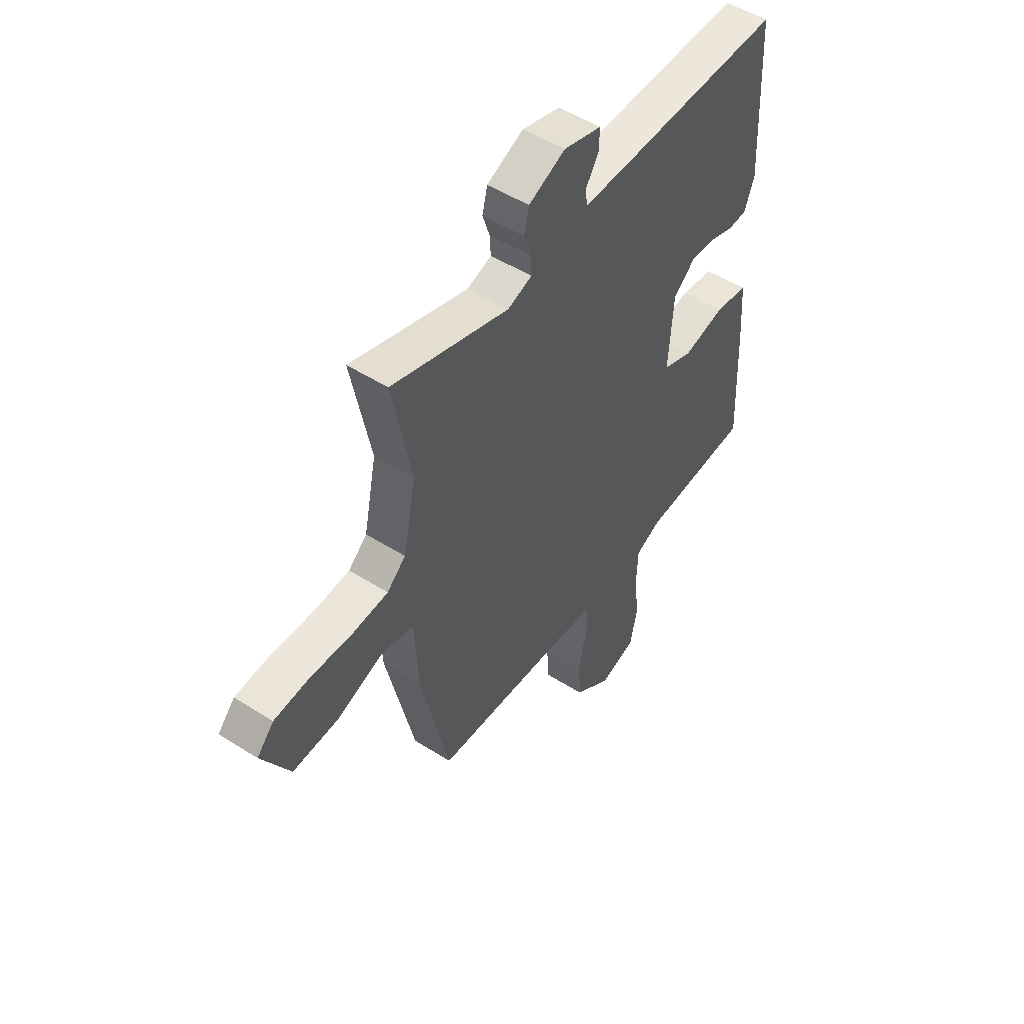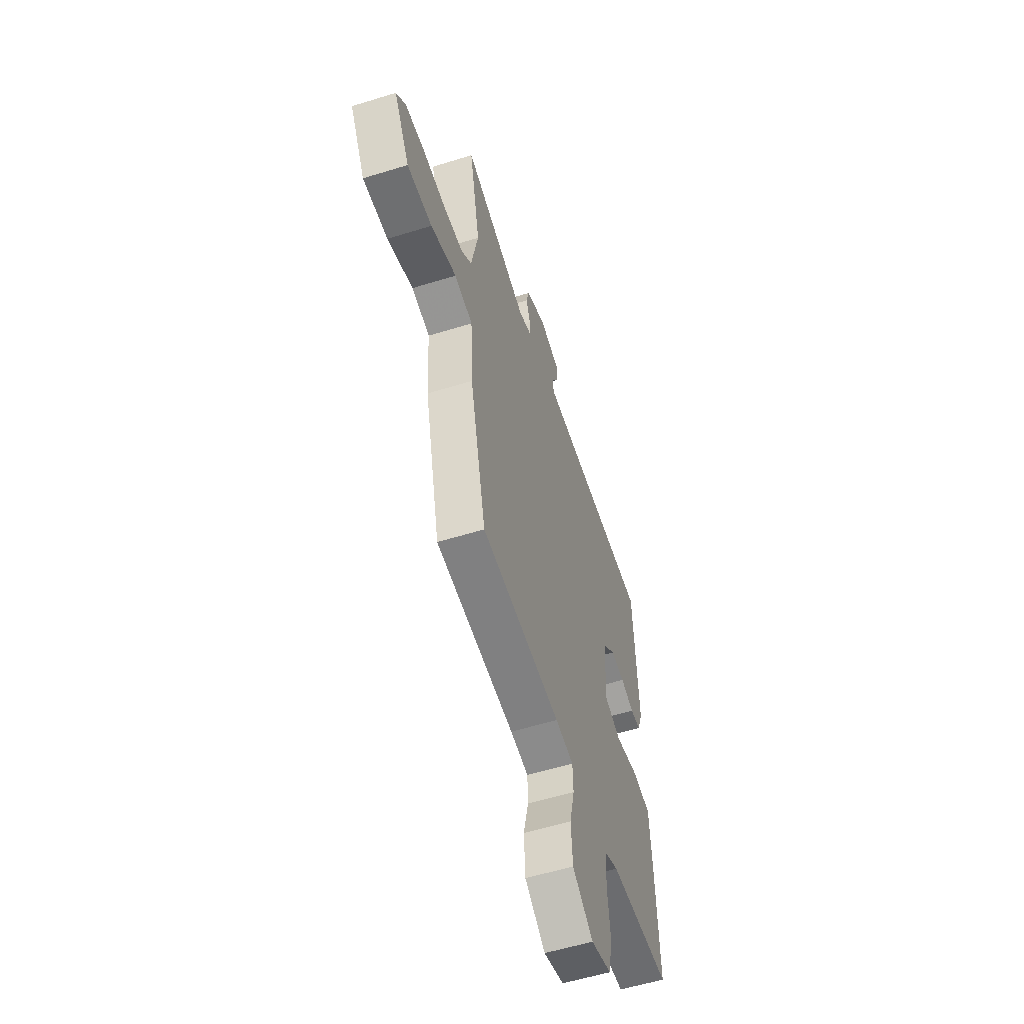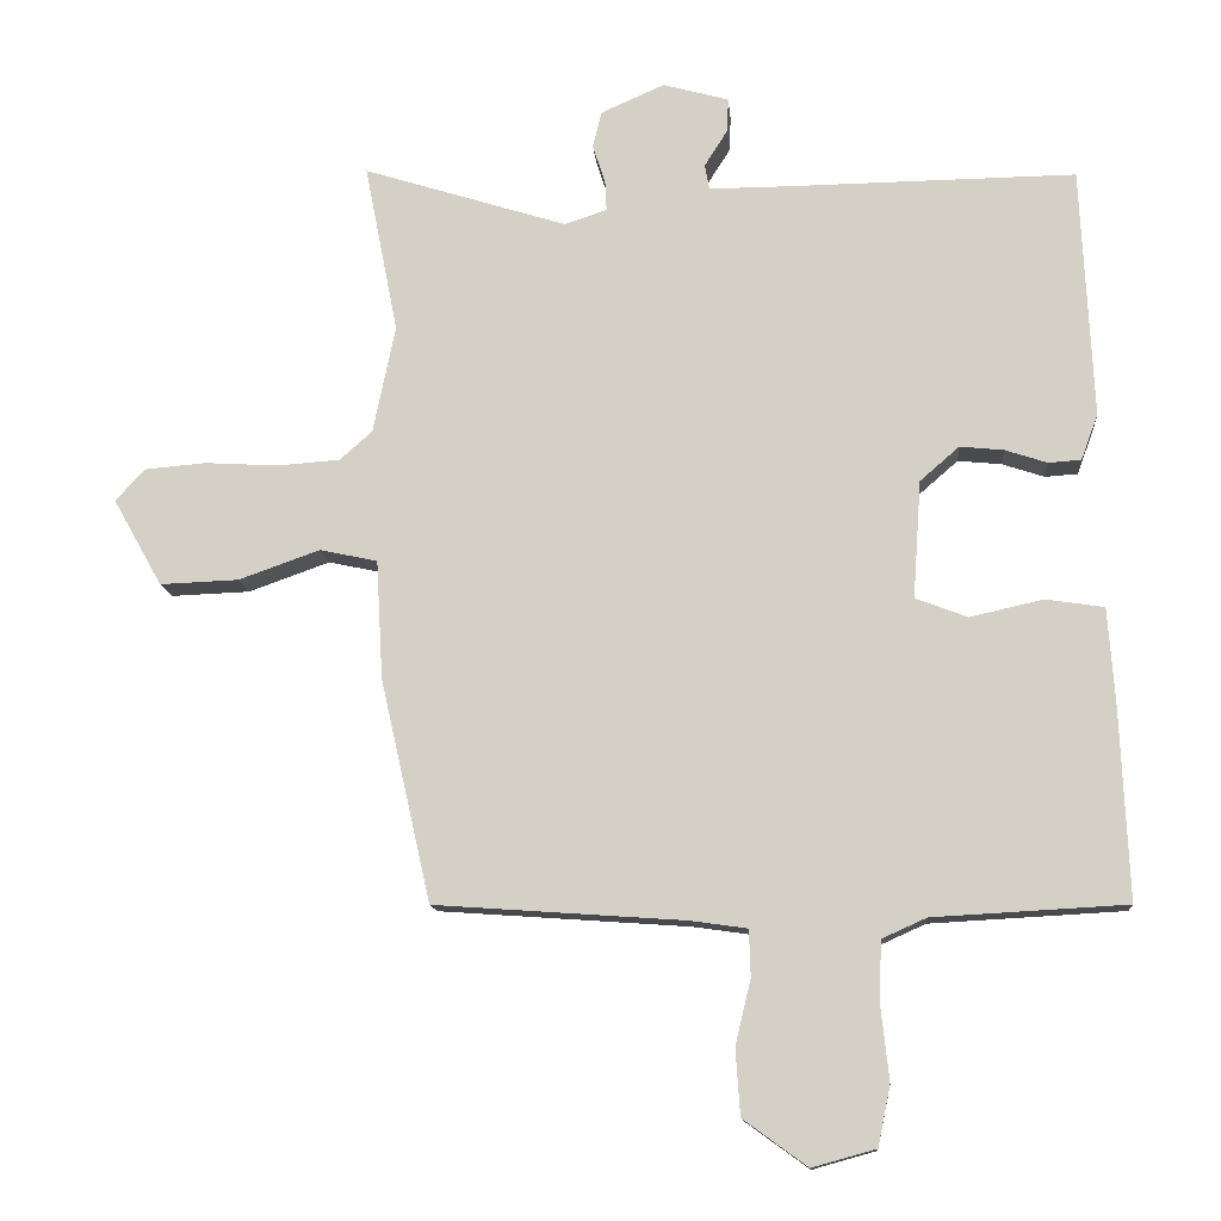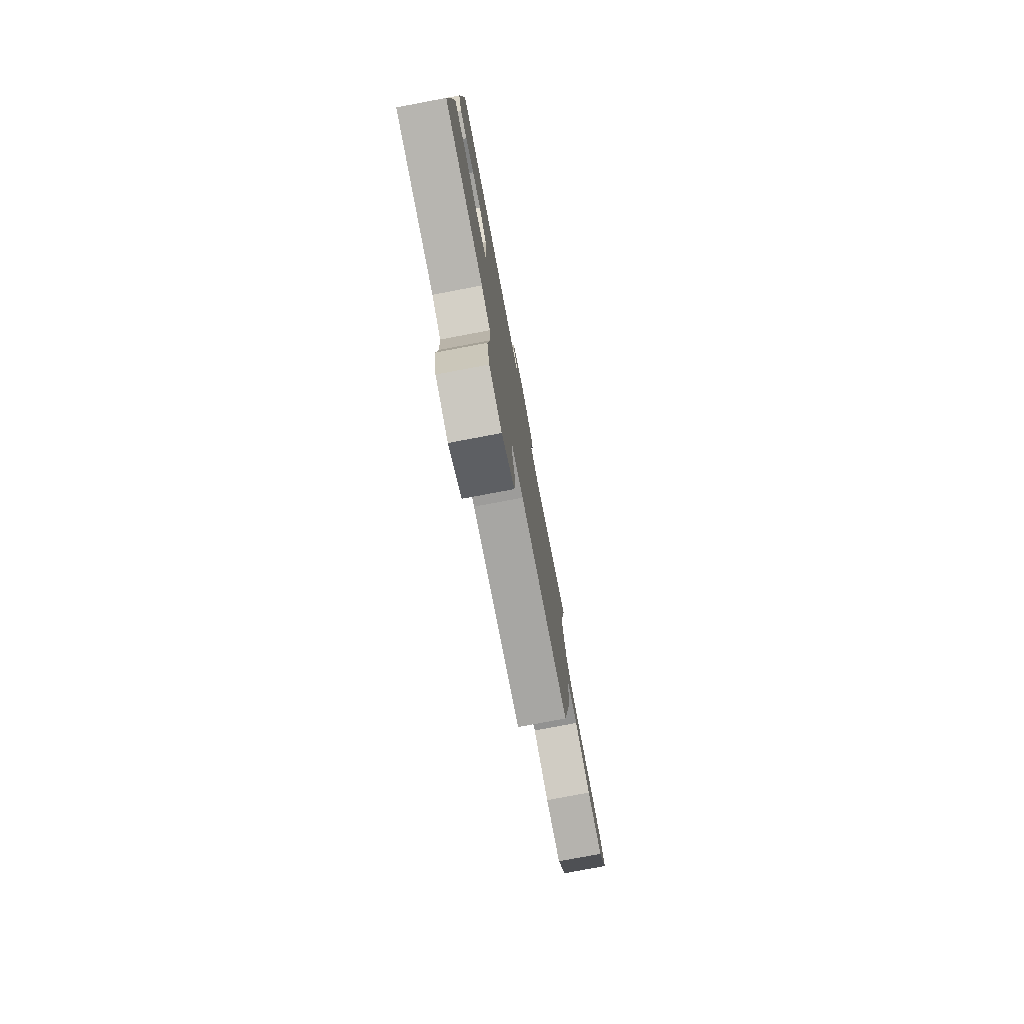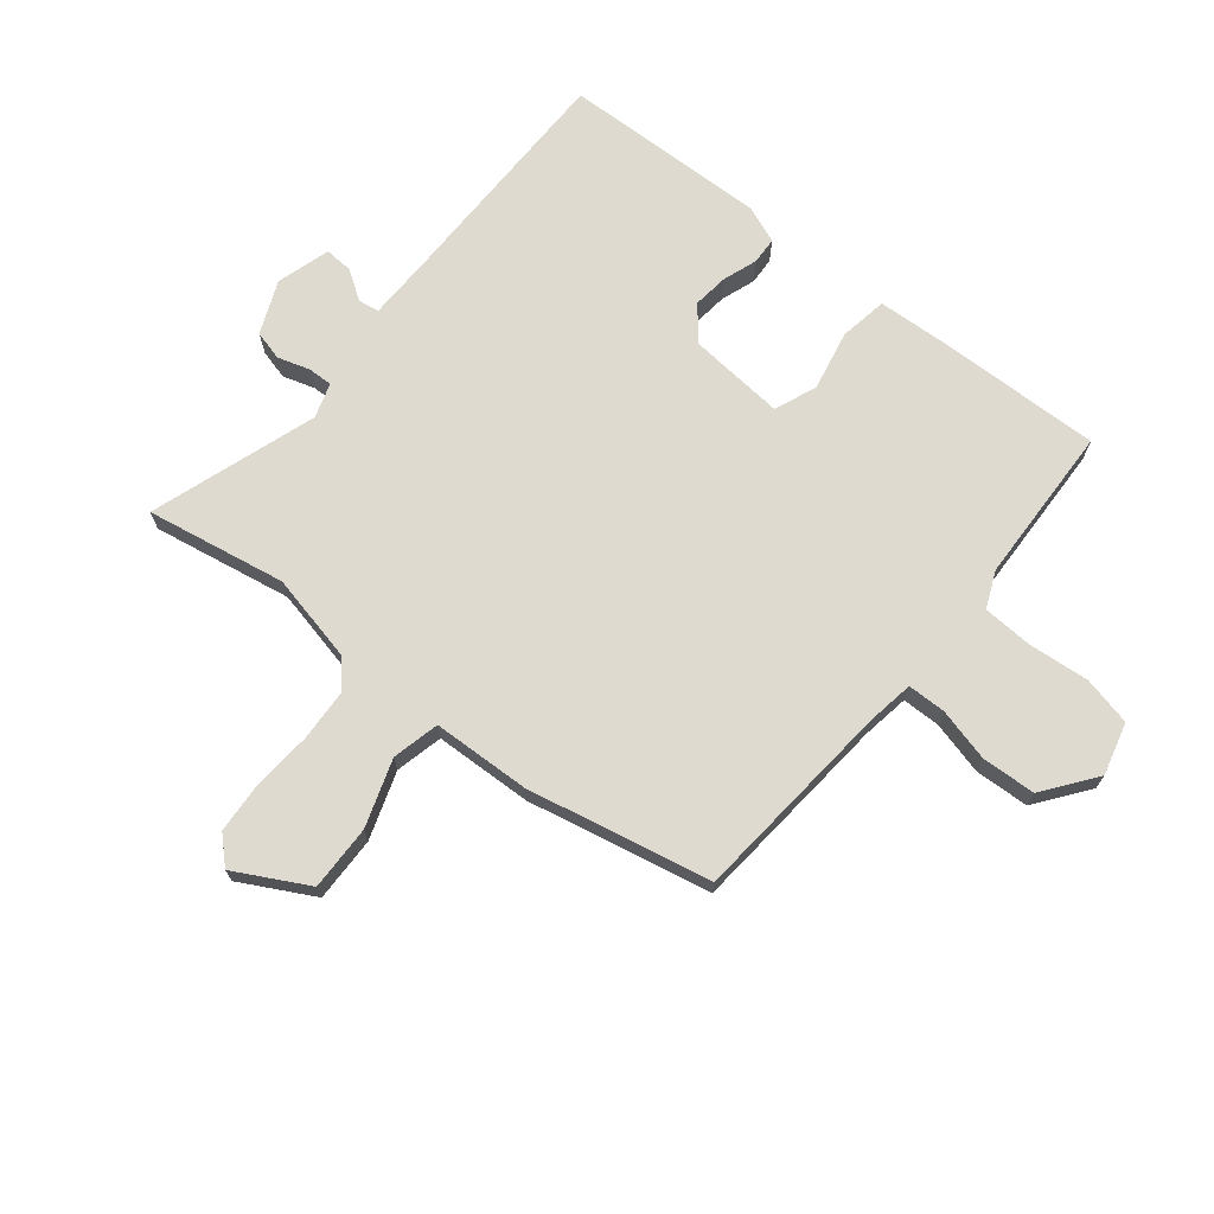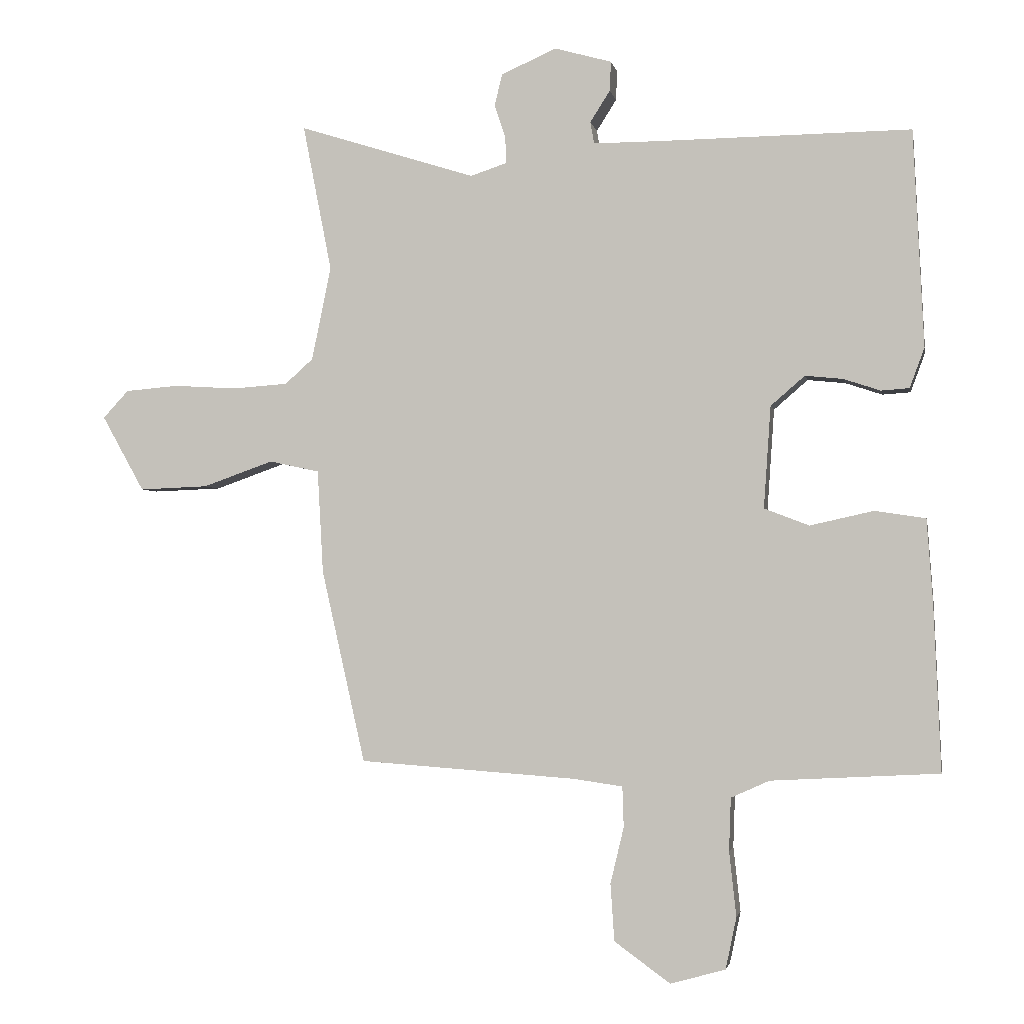
<metadata>
{"format":"obj","ext":"obj","renderer":"f3d","projection":"perspective","resolution":1024,"background":"white","views":[{"elev":50.8,"azim":124.8,"up":"+Z"},{"elev":-56.5,"azim":108.0,"up":"+Z"},{"elev":-12.8,"azim":-175.1,"up":"+Z"},{"elev":-78.1,"azim":-79.3,"up":"+Z"},{"elev":70.6,"azim":129.8,"up":"+Y"},{"elev":-2.4,"azim":-169.4,"up":"+Z"}]}
</metadata>
<code>
v 0.406 0.07 -0.479
v 0.068 0.07 -0.503
v -0.009 0.07 -0.514
v -0.011 0.07 -0.577
v 0.01 0.07 -0.665
v 0.004 0.07 -0.754
v -0.083 0.07 -0.817
v -0.169 0.07 -0.793
v -0.186 0.07 -0.712
v -0.175 0.07 -0.611
v -0.178 0.07 -0.529
v -0.238 0.07 -0.502
v -0.499 0.07 -0.488
v -0.488 0.07 -0.226
v -0.479 0.07 -0.099
v -0.4 0.07 -0.087
v -0.301 0.07 -0.109
v -0.231 0.07 -0.082
v -0.242 0.07 0.077
v -0.295 0.07 0.123
v -0.354 0.07 0.117
v -0.411 0.07 0.098
v -0.455 0.07 0.101
v -0.478 0.07 0.163
v -0.462 0.07 0.501
v -0.074 0.07 0.497
v 0.034 0.07 0.497
v 0.04 0.07 0.531
v 0.009 0.07 0.58
v 0.007 0.07 0.626
v 0.096 0.07 0.651
v 0.182 0.07 0.613
v 0.194 0.07 0.564
v 0.177 0.07 0.512
v 0.175 0.07 0.471
v 0.232 0.07 0.452
v 0.508 0.07 0.539
v 0.463 0.07 0.31
v 0.493 0.07 0.164
v 0.537 0.07 0.125
v 0.622 0.07 0.119
v 0.721 0.07 0.125
v 0.804 0.07 0.118
v 0.844 0.07 0.075
v 0.778 0.07 -0.043
v 0.671 0.07 -0.039
v 0.561 0.07 0
v 0.483 0.07 -0.017
v 0.474 0.07 -0.178
v 0.406 0 -0.479
v 0.068 0 -0.503
v -0.009 0 -0.514
v -0.011 0 -0.577
v 0.01 0 -0.665
v 0.004 0 -0.754
v -0.083 0 -0.817
v -0.169 0 -0.793
v -0.186 0 -0.712
v -0.175 0 -0.611
v -0.178 0 -0.529
v -0.238 0 -0.502
v -0.499 0 -0.488
v -0.488 0 -0.226
v -0.479 0 -0.099
v -0.4 0 -0.087
v -0.301 0 -0.109
v -0.231 0 -0.082
v -0.242 0 0.077
v -0.295 0 0.123
v -0.354 0 0.117
v -0.411 0 0.098
v -0.455 0 0.101
v -0.478 0 0.163
v -0.462 0 0.501
v -0.074 0 0.497
v 0.034 0 0.497
v 0.04 0 0.531
v 0.009 0 0.58
v 0.007 0 0.626
v 0.096 0 0.651
v 0.182 0 0.613
v 0.194 0 0.564
v 0.177 0 0.512
v 0.175 0 0.471
v 0.232 0 0.452
v 0.508 0 0.539
v 0.463 0 0.31
v 0.493 0 0.164
v 0.537 0 0.125
v 0.622 0 0.119
v 0.721 0 0.125
v 0.804 0 0.118
v 0.844 0 0.075
v 0.778 0 -0.043
v 0.671 0 -0.039
v 0.561 0 0
v 0.483 0 -0.017
v 0.474 0 -0.178
f 48 49 1 2
f 44 45 46 47
f 44 47 48
f 41 42 43 44
f 40 41 44 48
f 39 40 48 2
f 36 37 38
f 35 36 38 39
f 31 32 33 34
f 31 34 35
f 28 29 30 31
f 27 28 31 35
f 26 27 35 39
f 21 22 23 24
f 20 21 24 25
f 19 20 25 26
f 14 15 16 17
f 12 13 14 17
f 11 12 17 18
f 7 8 9 10
f 7 10 11
f 4 5 6 7
f 3 4 7 11
f 18 19 26 39
f 11 18 39
f 2 3 11 39
f 51 50 98 97
f 96 95 94 93
f 97 96 93
f 93 92 91 90
f 97 93 90 89
f 51 97 89 88
f 87 86 85
f 88 87 85 84
f 83 82 81 80
f 84 83 80
f 80 79 78 77
f 84 80 77 76
f 88 84 76 75
f 73 72 71 70
f 74 73 70 69
f 75 74 69 68
f 66 65 64 63
f 66 63 62 61
f 67 66 61 60
f 59 58 57 56
f 60 59 56
f 56 55 54 53
f 60 56 53 52
f 88 75 68 67
f 88 67 60
f 88 60 52 51
f 1 50 51 2
f 2 51 52 3
f 3 52 53 4
f 4 53 54 5
f 5 54 55 6
f 6 55 56 7
f 7 56 57 8
f 8 57 58 9
f 9 58 59 10
f 10 59 60 11
f 11 60 61 12
f 12 61 62 13
f 13 62 63 14
f 14 63 64 15
f 15 64 65 16
f 16 65 66 17
f 17 66 67 18
f 18 67 68 19
f 19 68 69 20
f 20 69 70 21
f 21 70 71 22
f 22 71 72 23
f 23 72 73 24
f 24 73 74 25
f 25 74 75 26
f 26 75 76 27
f 27 76 77 28
f 28 77 78 29
f 29 78 79 30
f 30 79 80 31
f 31 80 81 32
f 32 81 82 33
f 33 82 83 34
f 34 83 84 35
f 35 84 85 36
f 36 85 86 37
f 37 86 87 38
f 38 87 88 39
f 39 88 89 40
f 40 89 90 41
f 41 90 91 42
f 42 91 92 43
f 43 92 93 44
f 44 93 94 45
f 45 94 95 46
f 46 95 96 47
f 47 96 97 48
f 48 97 98 49
f 49 98 50 1

</code>
